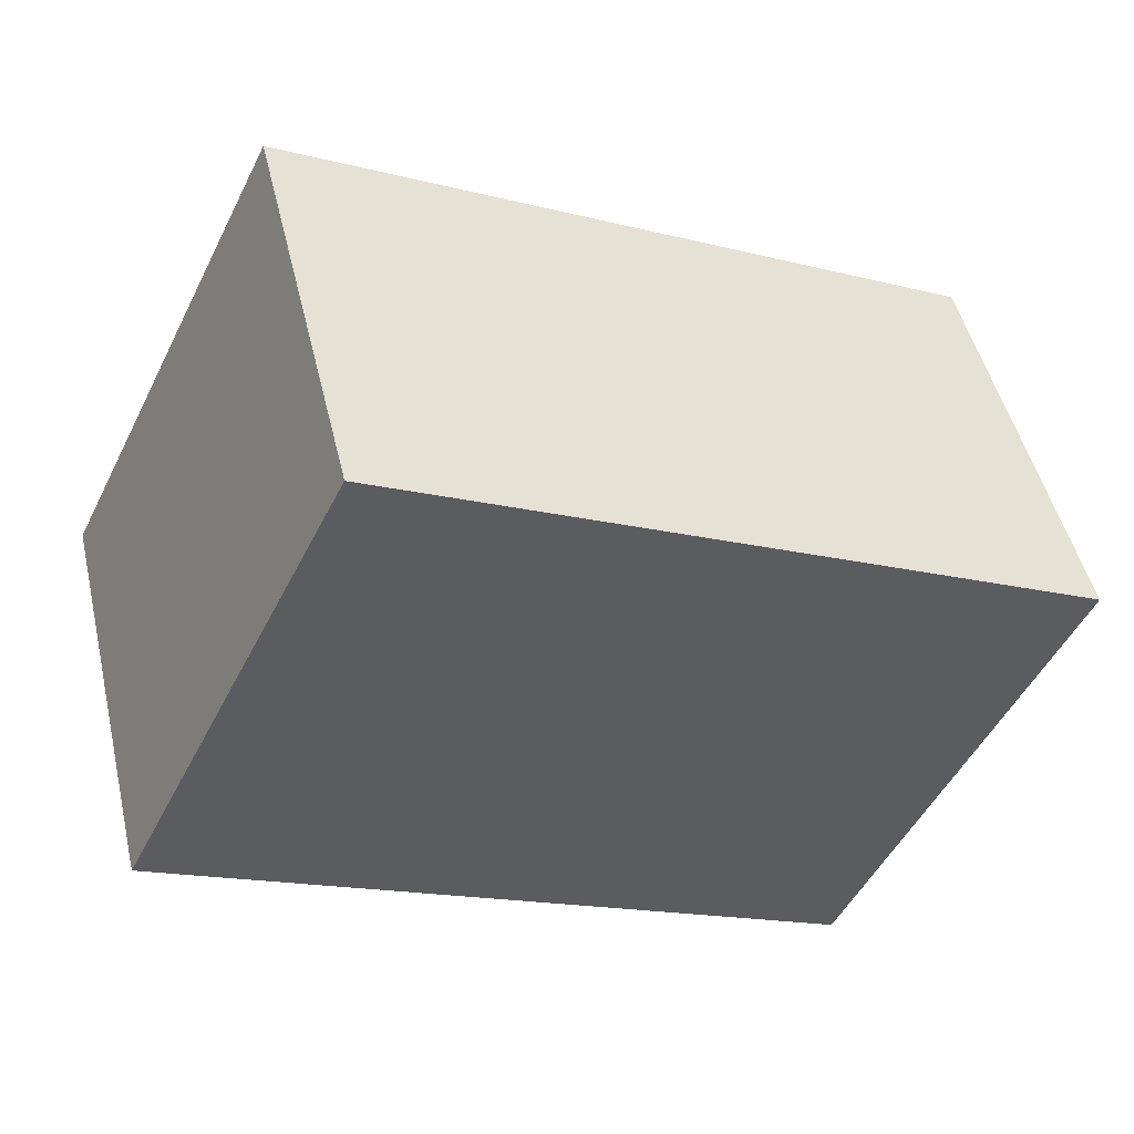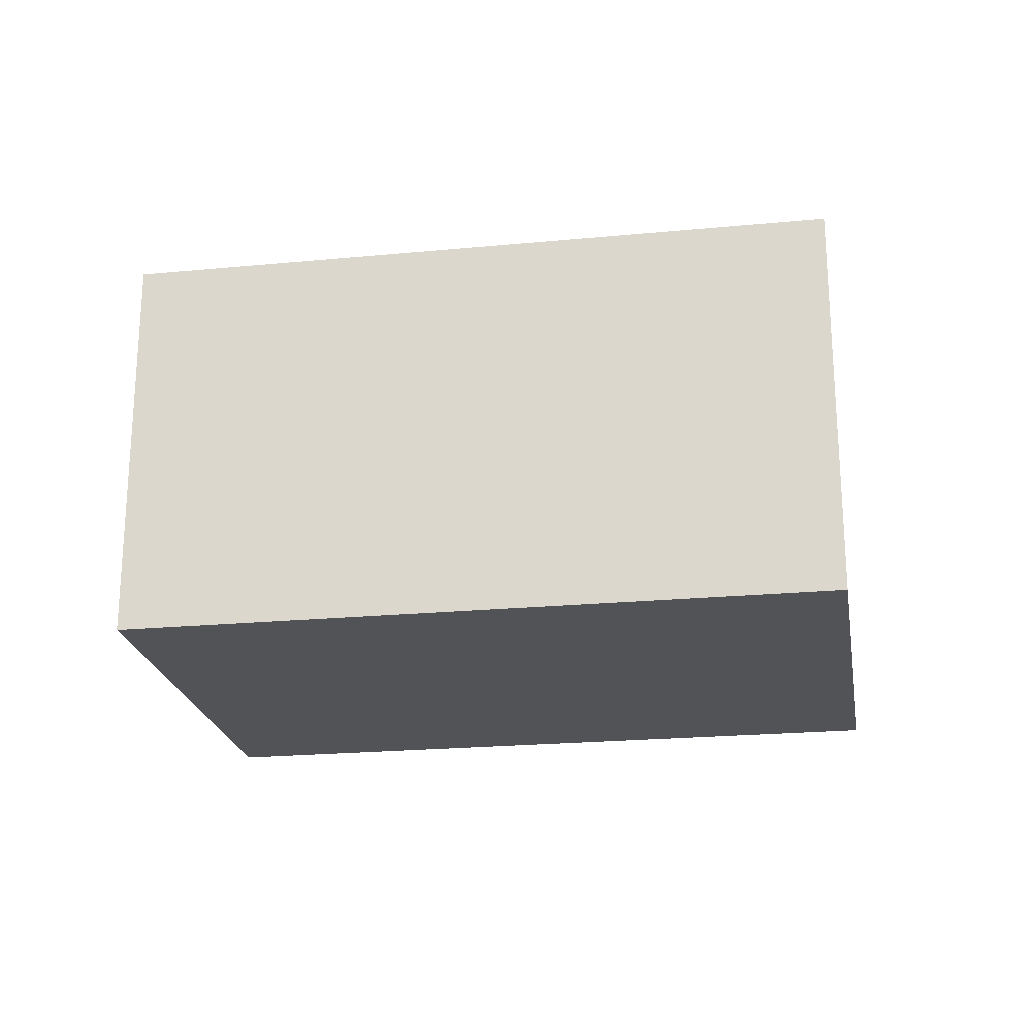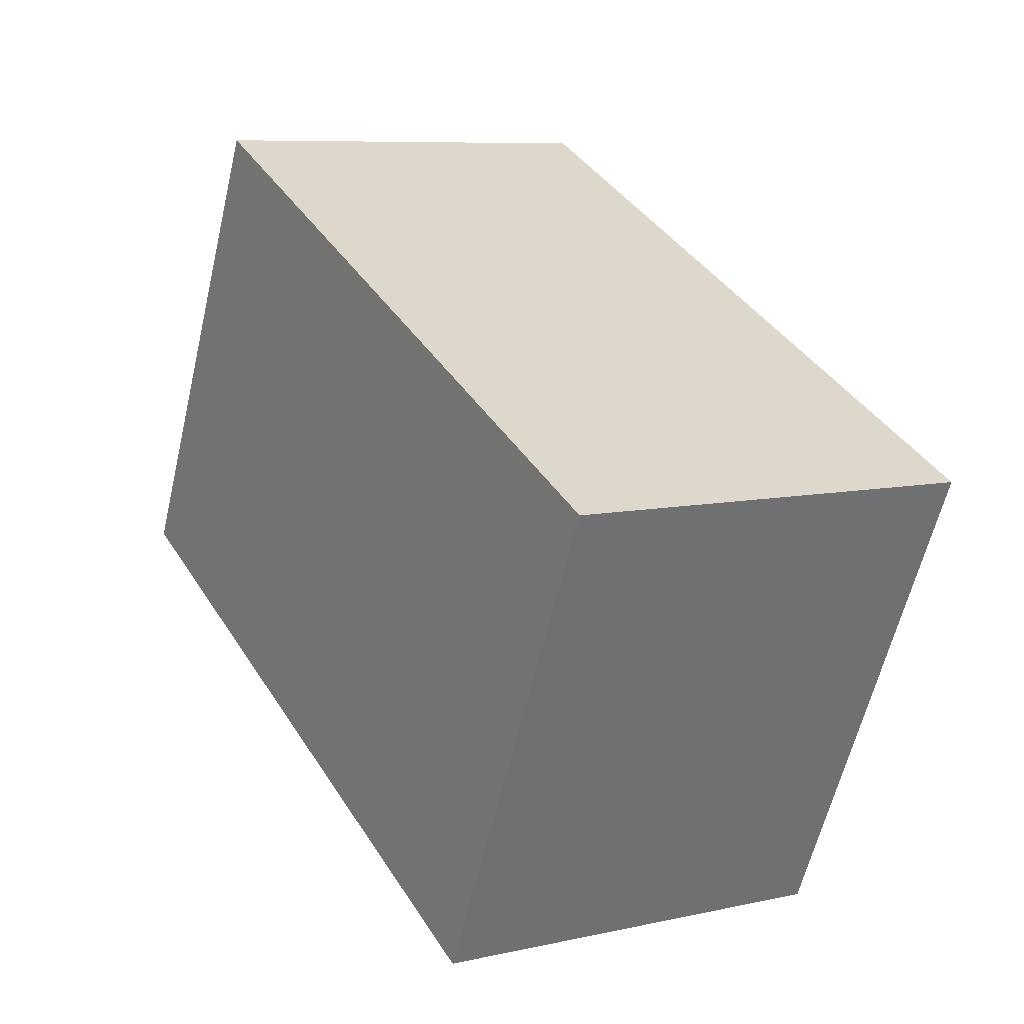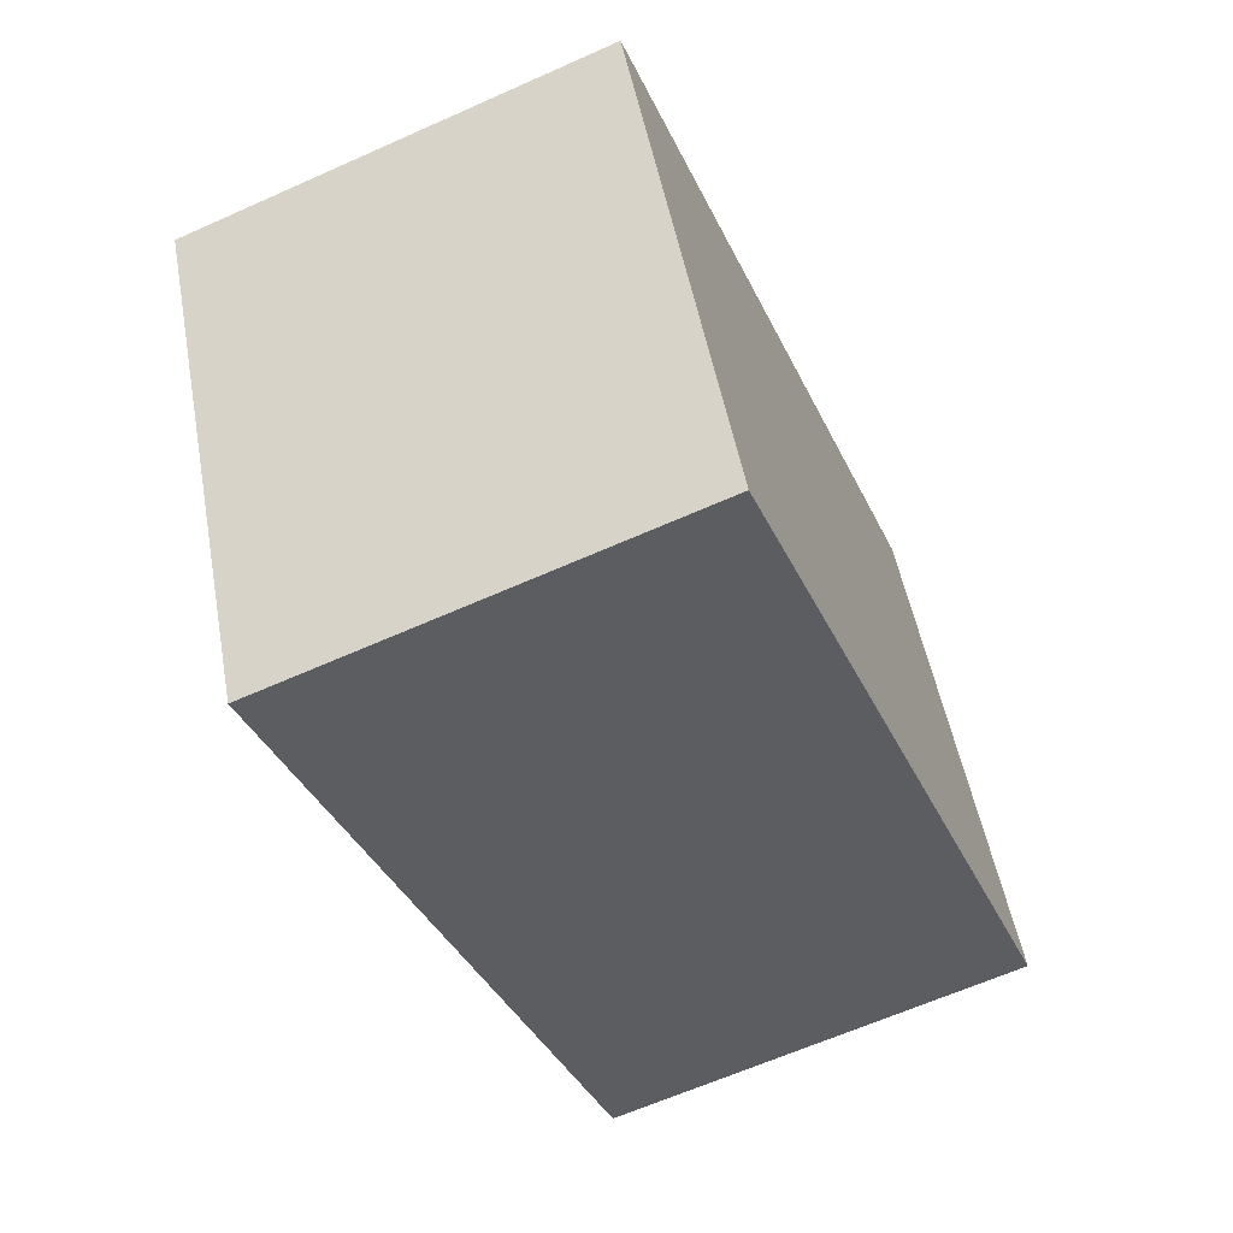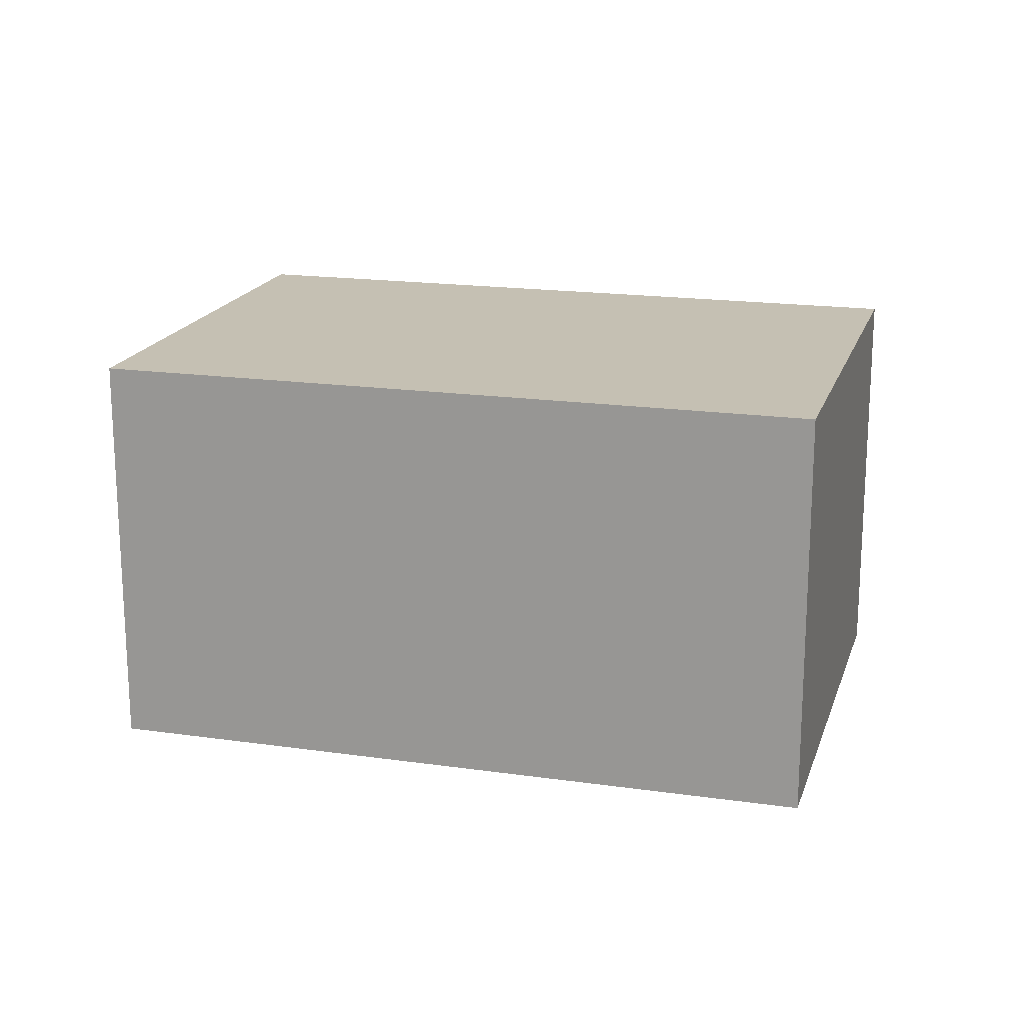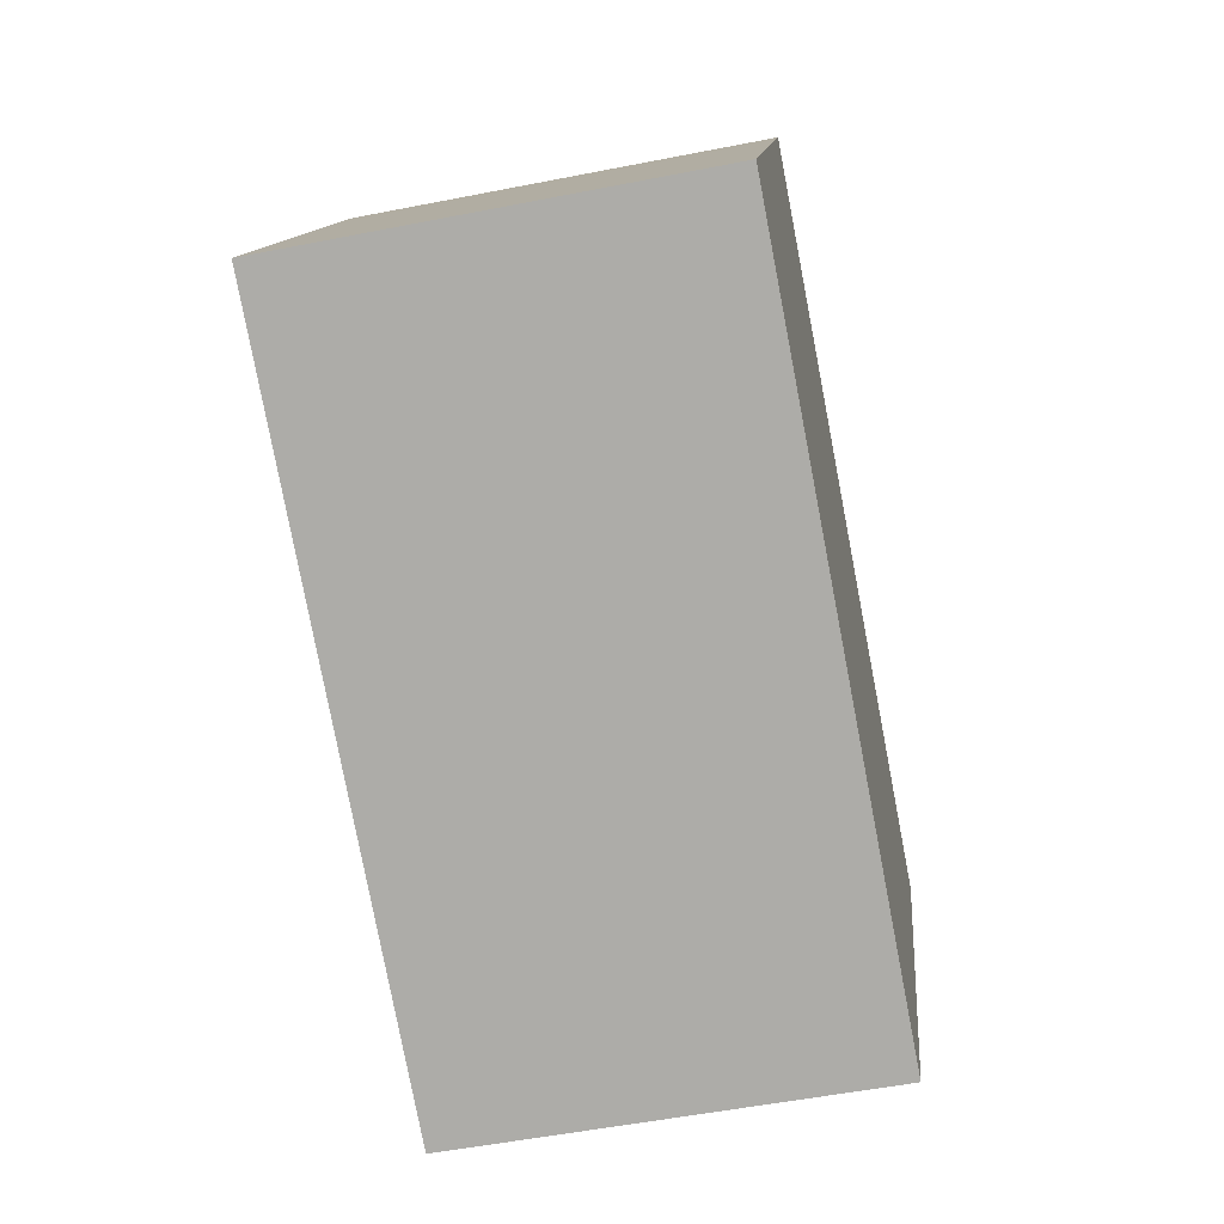
<metadata>
{"format":"obj","ext":"obj","renderer":"f3d","projection":"perspective","resolution":1024,"background":"white","views":[{"elev":48.7,"azim":-13.2,"up":"+Z"},{"elev":-21.8,"azim":35.0,"up":"+Y"},{"elev":8.2,"azim":58.6,"up":"+Z"},{"elev":-63.2,"azim":114.4,"up":"+Z"},{"elev":18.1,"azim":41.1,"up":"+Y"},{"elev":-52.7,"azim":-78.0,"up":"+Z"}]}
</metadata>
<code>
v  0.9642 -1.202e-16 1.963
v  2.937 8.571e-17 -1.4
v  3.875 -3.52e-17 0.5748
v  0 0 0
v  0.8225 -1.026e-16 1.676
v  0.9642 1.79 1.963
v  3.876 1.79 0.5747
v  2.937 1.79 -1.4
v  3.816e-05 1.79 -5.664e-05
v  0.8226 1.79 1.676
g defaultobject
f 1 2 3
f 2 1 4
f 4 1 5
f 3 6 1
f 6 3 7
f 2 7 3
f 7 2 8
f 9 2 4
f 2 9 8
f 10 4 5
f 4 10 9
f 6 5 1
f 5 6 10
f 7 10 6
f 10 7 9
f 9 7 8

</code>
